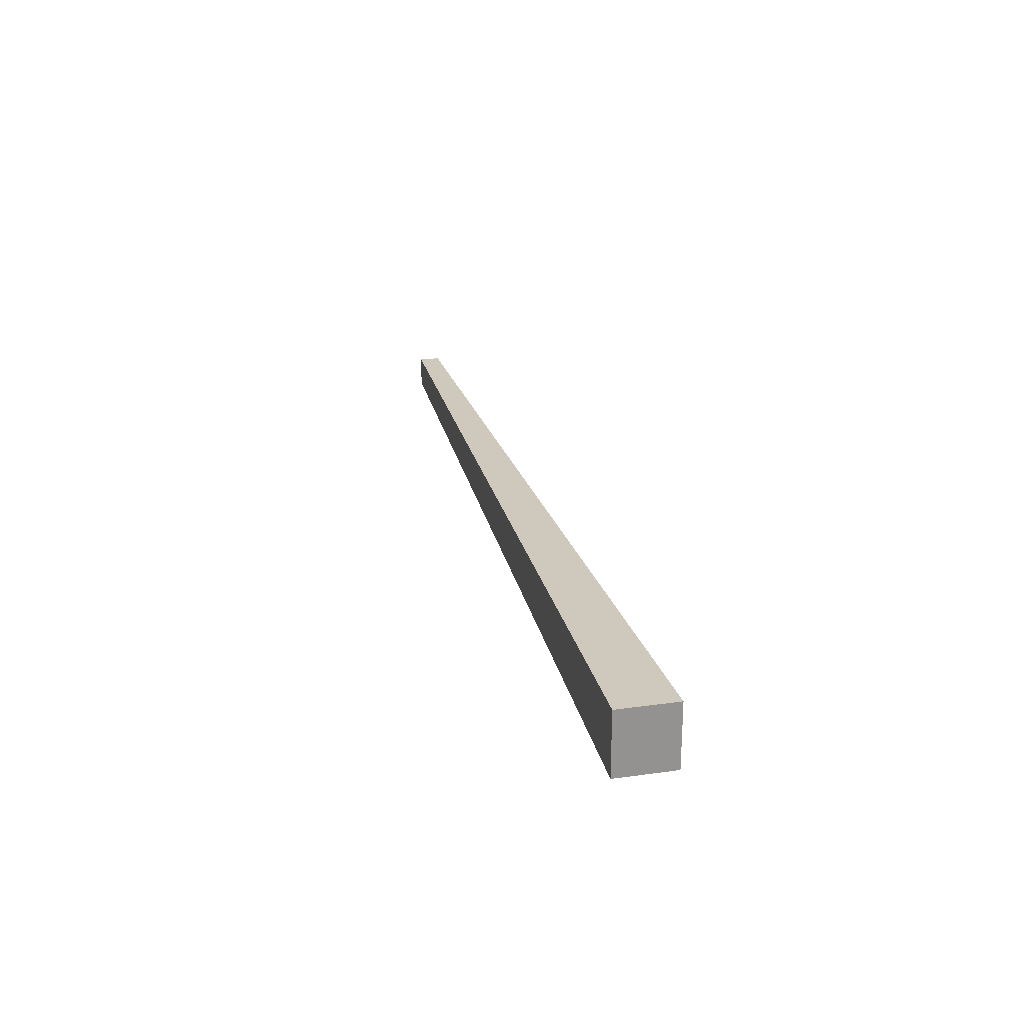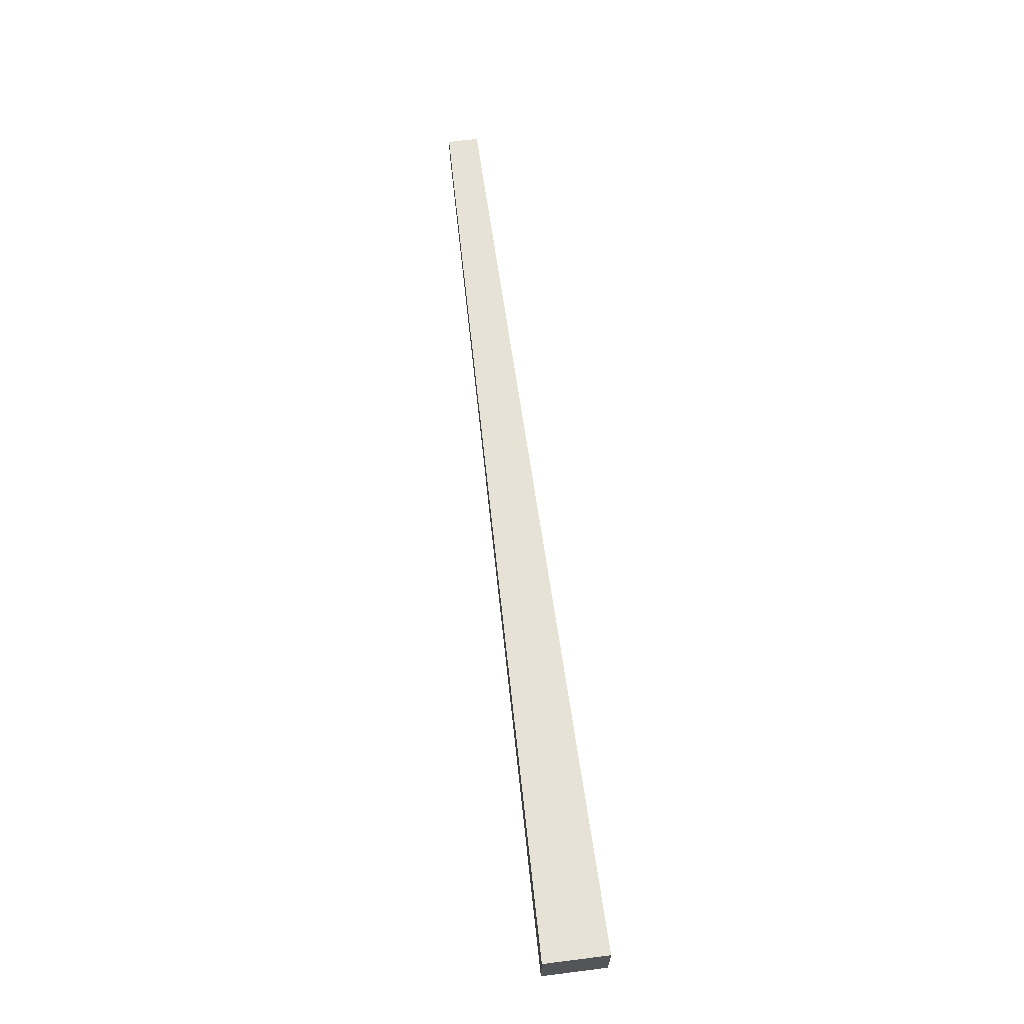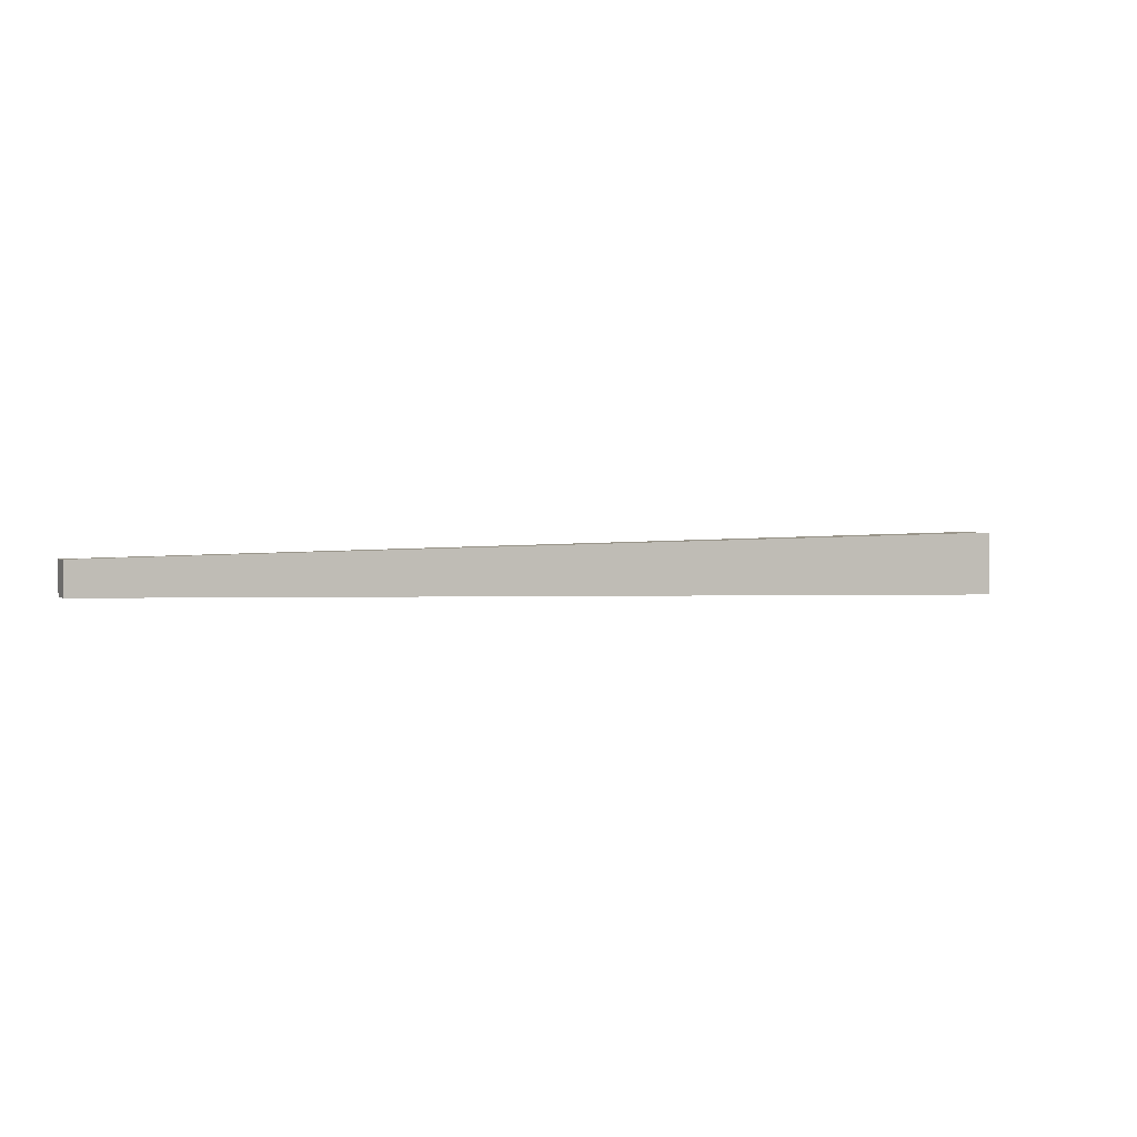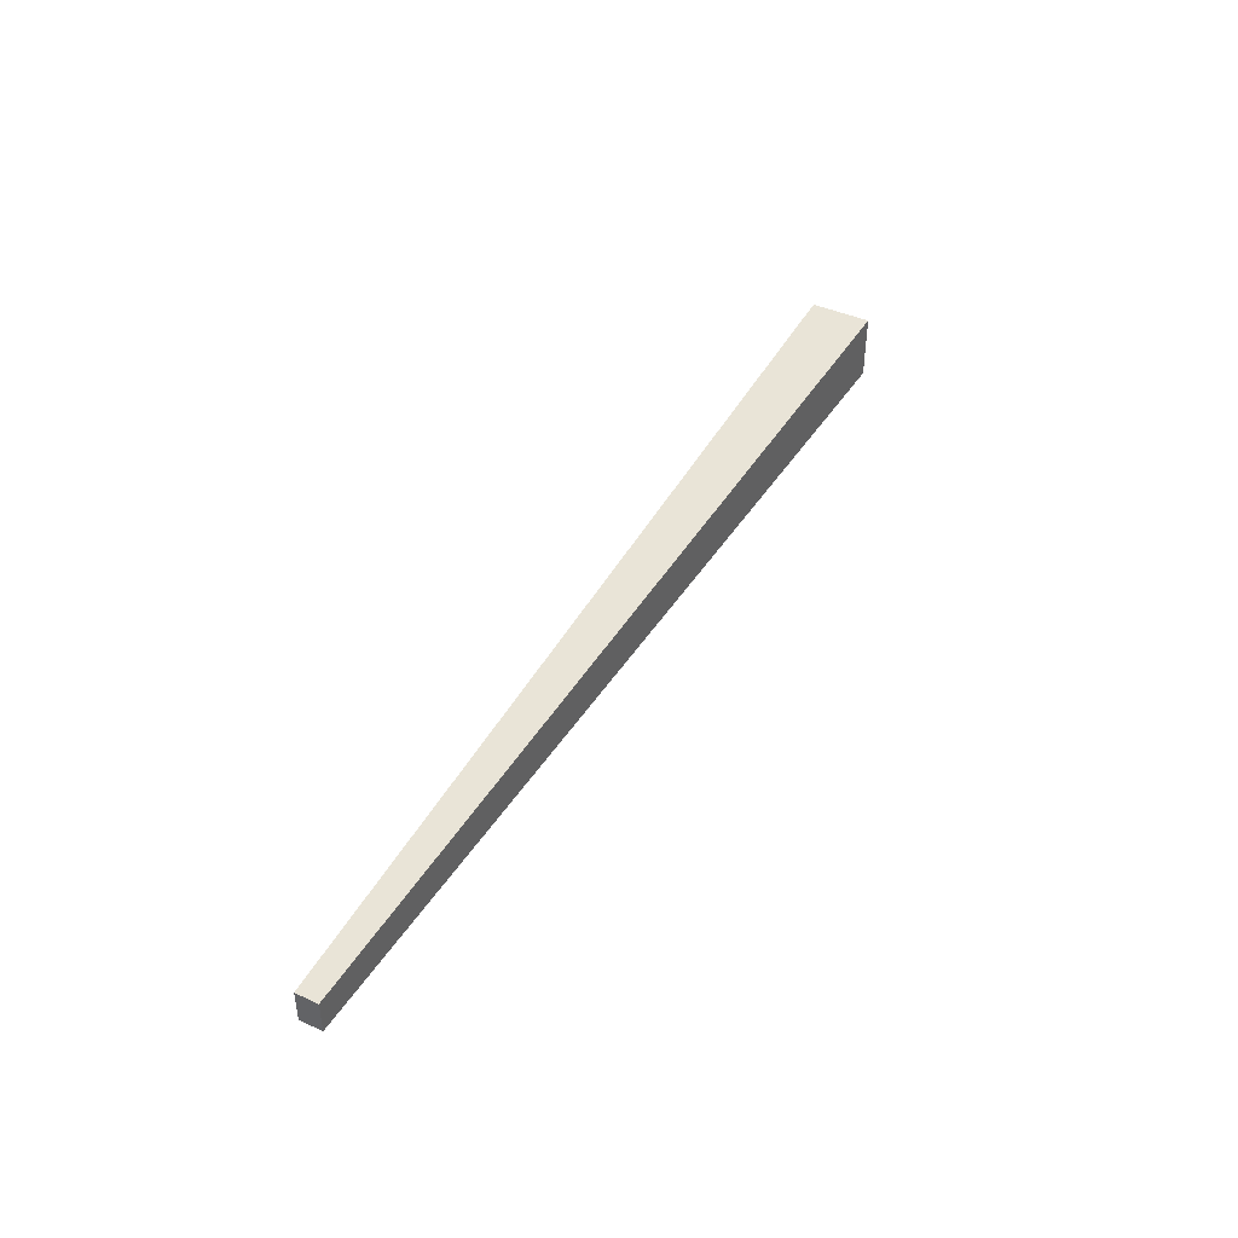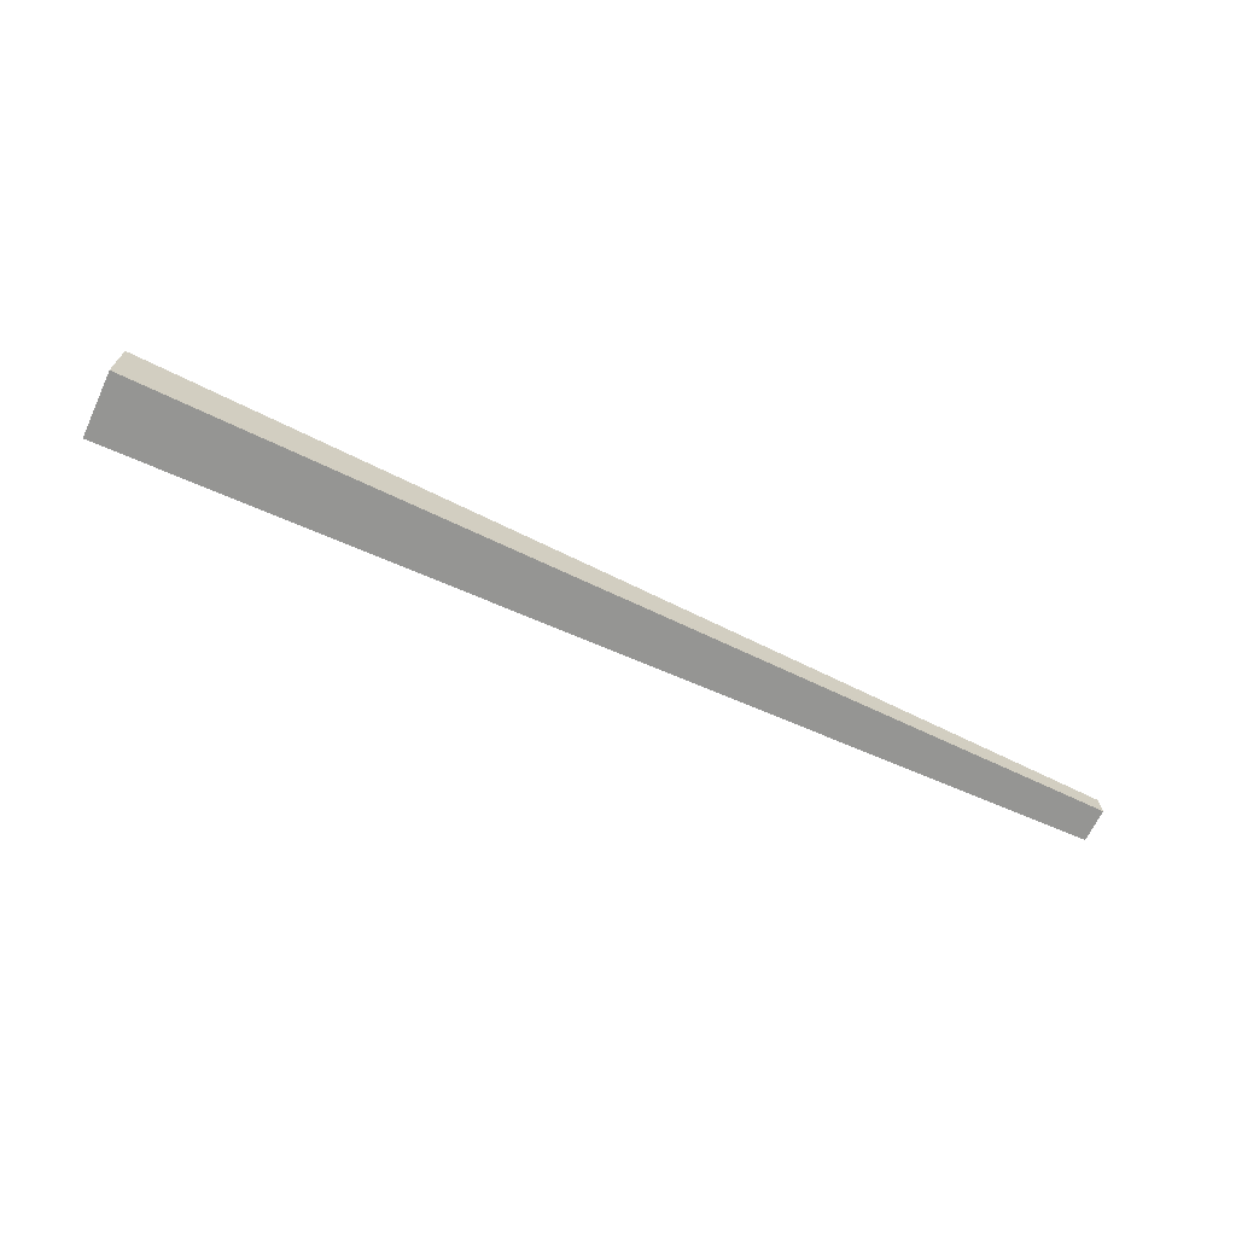
<metadata>
{"format":"obj","ext":"obj","renderer":"f3d","projection":"perspective","resolution":1024,"background":"white","views":[{"elev":23.6,"azim":76.7,"up":"+Z"},{"elev":64.6,"azim":82.8,"up":"+Y"},{"elev":1.6,"azim":-26.4,"up":"+Z"},{"elev":42.7,"azim":-62.0,"up":"+Z"},{"elev":-67.7,"azim":154.8,"up":"+Y"}]}
</metadata>
<code>
g kriloL (3)001
v -3.969 0.06358 0.05799
v 0.004128 0.1321 0.1359
v 0.003723 -0.1179 0.1359
v -3.97 -0.02706 0.05799
v -3.969 0.06358 -0.07761
v -3.969 0.06358 0.05799
v -3.97 -0.02706 0.05799
v -3.97 -0.02706 -0.07761
v -3.97 -0.02706 -0.07761
v -3.97 -0.02706 0.05799
v 0.003723 -0.1179 0.1359
v 0.003723 -0.1179 -0.1341
v 0.003723 -0.1179 -0.1341
v 0.003723 -0.1179 0.1359
v 0.004128 0.1321 0.1359
v 0.004128 0.1321 -0.1341
v 0.004128 0.1321 -0.1341
v 0.004128 0.1321 0.1359
v -3.969 0.06358 0.05799
v -3.969 0.06358 -0.07761
v -3.969 0.06358 -0.07761
v -3.97 -0.02706 -0.07761
v 0.003723 -0.1179 -0.1341
v 0.004128 0.1321 -0.1341
f -22 -23 -24
f -21 -22 -24
f -18 -19 -20
f -17 -18 -20
f -14 -15 -16
f -13 -14 -16
f -10 -11 -12
f -9 -10 -12
f -6 -7 -8
f -5 -6 -8
f -2 -3 -4
f -1 -2 -4

</code>
